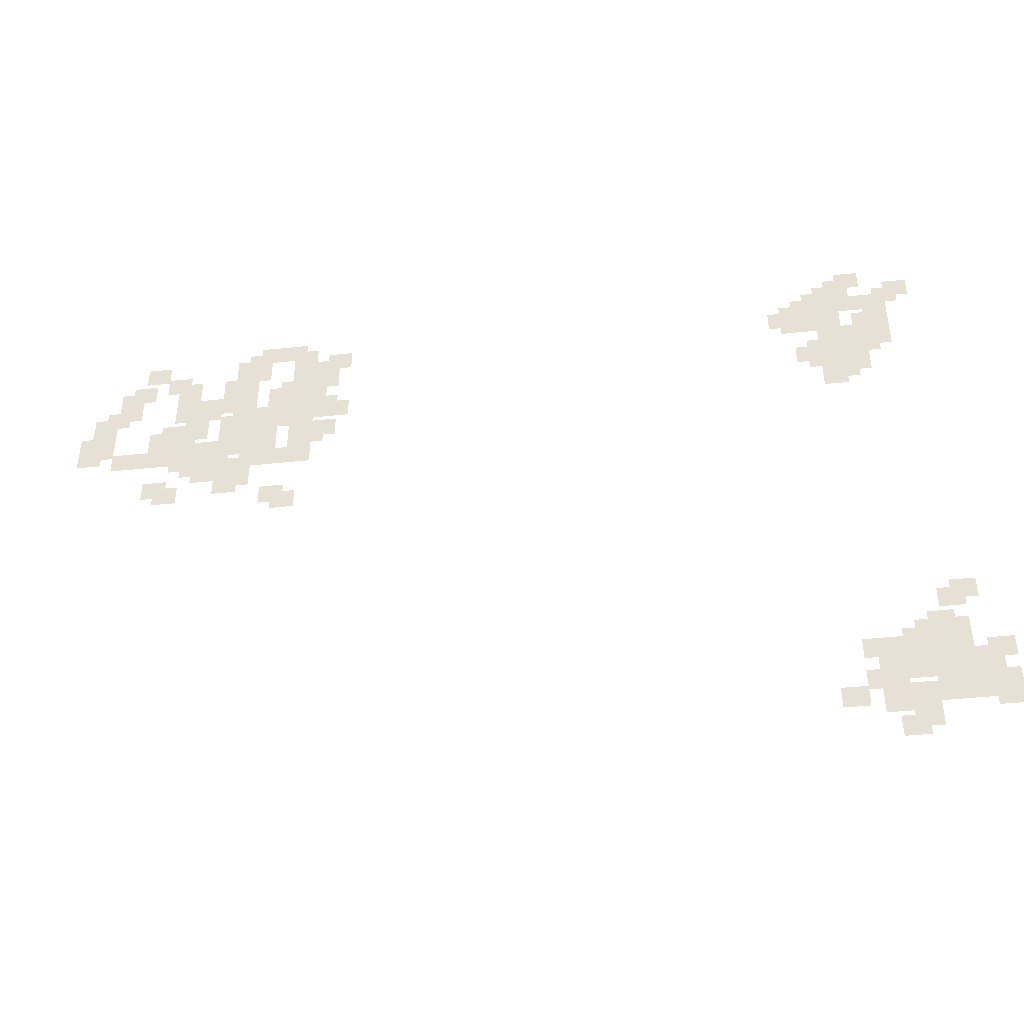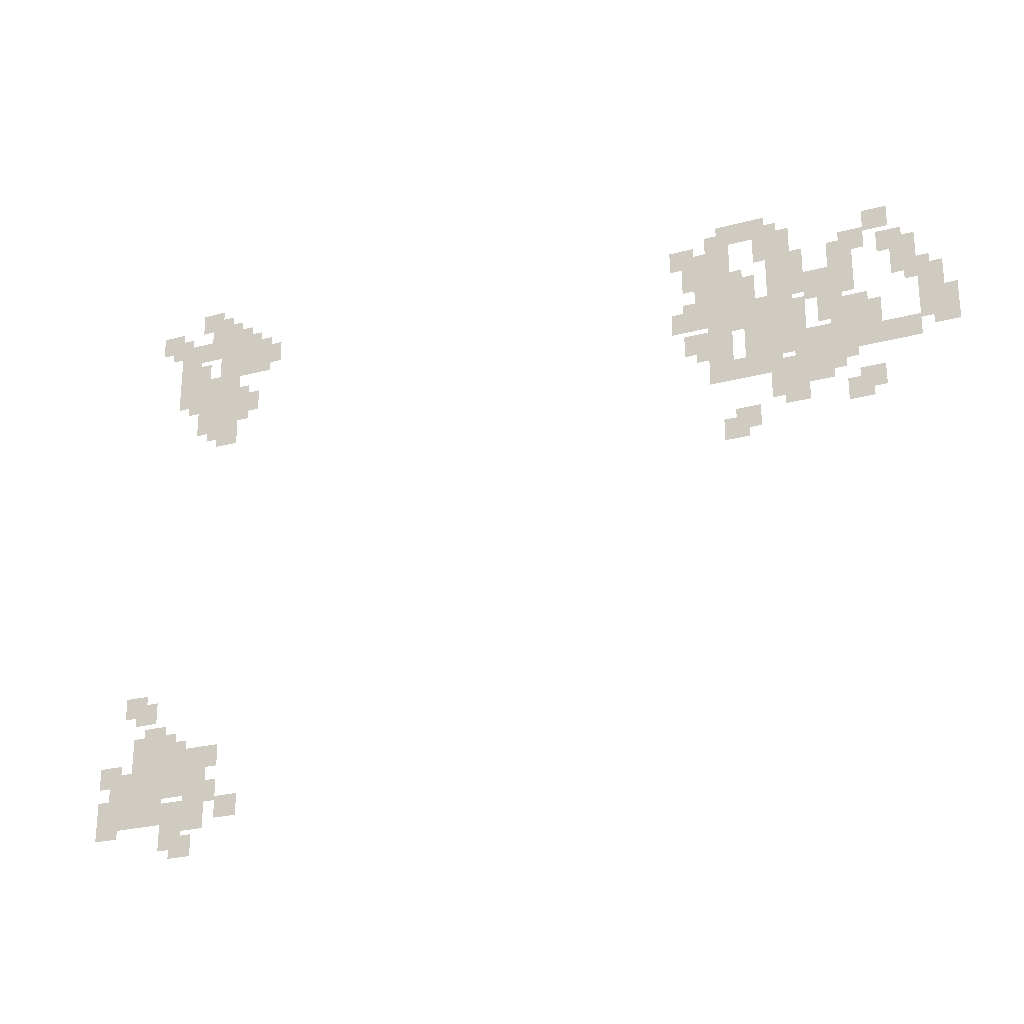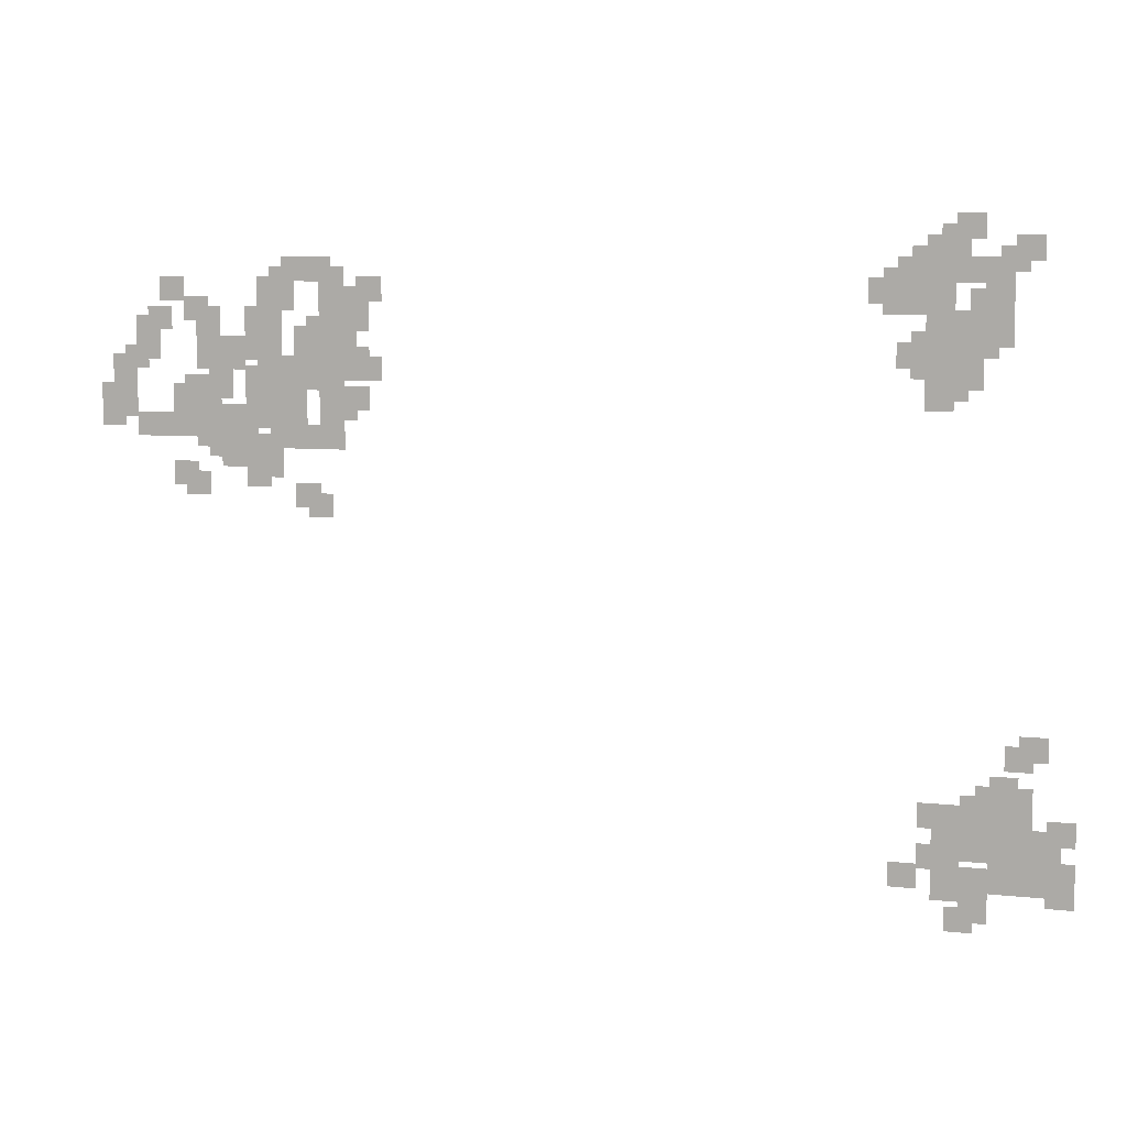
<metadata>
{"format":"obj","ext":"obj","renderer":"f3d","projection":"perspective","resolution":1024,"background":"white","views":[{"elev":-43.4,"azim":7.0,"up":"+Y"},{"elev":-25.4,"azim":-156.6,"up":"+Y"},{"elev":7.2,"azim":17.5,"up":"+Y"}]}
</metadata>
<code>
v -307.8 -123.8 0
v -311.2 -123.8 0
v -311.2 -120.7 0
v -307.8 -120.7 0
v -309.5 -127.5 0
v -312.9 -127.5 0
v -312.9 -124.4 0
v -309.5 -124.4 0
v -311.2 -128.8 0
v -314.6 -128.8 0
v -314.6 -125.7 0
v -311.2 -125.7 0
v -304.4 -126.2 0
v -307.8 -126.2 0
v -307.8 -123.2 0
v -304.4 -123.2 0
v -311.2 -131.2 0
v -314.6 -131.2 0
v -314.6 -128.2 0
v -311.2 -128.2 0
v -312.9 -132.5 0
v -316.4 -132.5 0
v -316.4 -129.4 0
v -312.9 -129.4 0
v -314.6 -133.8 0
v -318.1 -133.8 0
v -318.1 -130.7 0
v -314.6 -130.7 0
v -302.7 -127.5 0
v -306.1 -127.5 0
v -306.1 -124.4 0
v -302.7 -124.4 0
v -314.6 -136.2 0
v -318.1 -136.2 0
v -318.1 -133.2 0
v -314.6 -133.2 0
v -316.4 -137.5 0
v -319.8 -137.5 0
v -319.8 -134.4 0
v -316.4 -134.4 0
v -290.7 -121.2 0
v -294.1 -121.2 0
v -294.1 -118.2 0
v -290.7 -118.2 0
v -292.4 -122.5 0
v -295.8 -122.5 0
v -295.8 -119.4 0
v -292.4 -119.4 0
v -294.1 -123.8 0
v -297.5 -123.8 0
v -297.5 -120.7 0
v -294.1 -120.7 0
v -302.7 -130 0
v -306.1 -130 0
v -306.1 -126.9 0
v -302.7 -126.9 0
v -314.6 -138.8 0
v -318.1 -138.8 0
v -318.1 -135.7 0
v -314.6 -135.7 0
v -316.4 -140 0
v -319.8 -140 0
v -319.8 -136.9 0
v -316.4 -136.9 0
v -287.3 -121.2 0
v -290.7 -121.2 0
v -290.7 -118.2 0
v -287.3 -118.2 0
v -292.4 -125 0
v -295.8 -125 0
v -295.8 -121.9 0
v -292.4 -121.9 0
v -294.1 -126.2 0
v -297.5 -126.2 0
v -297.5 -123.2 0
v -294.1 -123.2 0
v -295.8 -127.5 0
v -299.2 -127.5 0
v -299.2 -124.4 0
v -295.8 -124.4 0
v -301 -131.2 0
v -304.4 -131.2 0
v -304.4 -128.2 0
v -301 -128.2 0
v -302.7 -132.5 0
v -306.1 -132.5 0
v -306.1 -129.4 0
v -302.7 -129.4 0
v -285.6 -122.5 0
v -289 -122.5 0
v -289 -119.4 0
v -285.6 -119.4 0
v -294.1 -128.8 0
v -297.5 -128.8 0
v -297.5 -125.7 0
v -294.1 -125.7 0
v -295.8 -130 0
v -299.2 -130 0
v -299.2 -126.9 0
v -295.8 -126.9 0
v -297.5 -131.2 0
v -301 -131.2 0
v -301 -128.2 0
v -297.5 -128.2 0
v -299.2 -132.5 0
v -302.7 -132.5 0
v -302.7 -129.4 0
v -299.2 -129.4 0
v -301 -133.8 0
v -304.4 -133.8 0
v -304.4 -130.7 0
v -301 -130.7 0
v -304.4 -136.2 0
v -307.8 -136.2 0
v -307.8 -133.2 0
v -304.4 -133.2 0
v -306.1 -137.5 0
v -309.5 -137.5 0
v -309.5 -134.4 0
v -306.1 -134.4 0
v -311.2 -141.2 0
v -314.6 -141.2 0
v -314.6 -138.2 0
v -311.2 -138.2 0
v -285.6 -125 0
v -289 -125 0
v -289 -121.9 0
v -285.6 -121.9 0
v -294.1 -131.2 0
v -297.5 -131.2 0
v -297.5 -128.2 0
v -294.1 -128.2 0
v -301 -136.2 0
v -304.4 -136.2 0
v -304.4 -133.2 0
v -301 -133.2 0
v -302.7 -137.5 0
v -306.1 -137.5 0
v -306.1 -134.4 0
v -302.7 -134.4 0
v -304.4 -138.8 0
v -307.8 -138.8 0
v -307.8 -135.7 0
v -304.4 -135.7 0
v -306.1 -140 0
v -309.5 -140 0
v -309.5 -136.9 0
v -306.1 -136.9 0
v -307.8 -141.2 0
v -311.2 -141.2 0
v -311.2 -138.2 0
v -307.8 -138.2 0
v -280.4 -123.8 0
v -283.9 -123.8 0
v -283.9 -120.7 0
v -280.4 -120.7 0
v -282.1 -125 0
v -285.6 -125 0
v -285.6 -121.9 0
v -282.1 -121.9 0
v -283.9 -126.2 0
v -287.3 -126.2 0
v -287.3 -123.2 0
v -283.9 -123.2 0
v -285.6 -127.5 0
v -289 -127.5 0
v -289 -124.4 0
v -285.6 -124.4 0
v -287.3 -128.8 0
v -290.7 -128.8 0
v -290.7 -125.7 0
v -287.3 -125.7 0
v -289 -130 0
v -292.4 -130 0
v -292.4 -126.9 0
v -289 -126.9 0
v -294.1 -133.8 0
v -297.5 -133.8 0
v -297.5 -130.7 0
v -294.1 -130.7 0
v -295.8 -135 0
v -299.2 -135 0
v -299.2 -131.9 0
v -295.8 -131.9 0
v -302.7 -140 0
v -306.1 -140 0
v -306.1 -136.9 0
v -302.7 -136.9 0
v -304.4 -141.2 0
v -307.8 -141.2 0
v -307.8 -138.2 0
v -304.4 -138.2 0
v -282.1 -127.5 0
v -285.6 -127.5 0
v -285.6 -124.4 0
v -282.1 -124.4 0
v -283.9 -128.8 0
v -287.3 -128.8 0
v -287.3 -125.7 0
v -283.9 -125.7 0
v -285.6 -130 0
v -289 -130 0
v -289 -126.9 0
v -285.6 -126.9 0
v -287.3 -131.2 0
v -290.7 -131.2 0
v -290.7 -128.2 0
v -287.3 -128.2 0
v -289 -132.5 0
v -292.4 -132.5 0
v -292.4 -129.4 0
v -289 -129.4 0
v -290.7 -133.8 0
v -294.1 -133.8 0
v -294.1 -130.7 0
v -290.7 -130.7 0
v -292.4 -135 0
v -295.8 -135 0
v -295.8 -131.9 0
v -292.4 -131.9 0
v -294.1 -136.2 0
v -297.5 -136.2 0
v -297.5 -133.2 0
v -294.1 -133.2 0
v -295.8 -137.5 0
v -299.2 -137.5 0
v -299.2 -134.4 0
v -295.8 -134.4 0
v -299.2 -140 0
v -302.7 -140 0
v -302.7 -136.9 0
v -299.2 -136.9 0
v -301 -141.2 0
v -304.4 -141.2 0
v -304.4 -138.2 0
v -301 -138.2 0
v -302.7 -142.5 0
v -306.1 -142.5 0
v -306.1 -139.4 0
v -302.7 -139.4 0
v -283.9 -131.2 0
v -287.3 -131.2 0
v -287.3 -128.2 0
v -283.9 -128.2 0
v -285.6 -132.5 0
v -289 -132.5 0
v -289 -129.4 0
v -285.6 -129.4 0
v -287.3 -133.8 0
v -290.7 -133.8 0
v -290.7 -130.7 0
v -287.3 -130.7 0
v -289 -135 0
v -292.4 -135 0
v -292.4 -131.9 0
v -289 -131.9 0
v -290.7 -136.2 0
v -294.1 -136.2 0
v -294.1 -133.2 0
v -290.7 -133.2 0
v -292.4 -137.5 0
v -295.8 -137.5 0
v -295.8 -134.4 0
v -292.4 -134.4 0
v -294.1 -138.8 0
v -297.5 -138.8 0
v -297.5 -135.7 0
v -294.1 -135.7 0
v -295.8 -140 0
v -299.2 -140 0
v -299.2 -136.9 0
v -295.8 -136.9 0
v -297.5 -141.2 0
v -301 -141.2 0
v -301 -138.2 0
v -297.5 -138.2 0
v -299.2 -142.5 0
v -302.7 -142.5 0
v -302.7 -139.4 0
v -299.2 -139.4 0
v -301 -143.8 0
v -304.4 -143.8 0
v -304.4 -140.7 0
v -301 -140.7 0
v -306.1 -147.5 0
v -309.5 -147.5 0
v -309.5 -144.4 0
v -306.1 -144.4 0
v -282.1 -132.5 0
v -285.6 -132.5 0
v -285.6 -129.4 0
v -282.1 -129.4 0
v -283.9 -133.8 0
v -287.3 -133.8 0
v -287.3 -130.7 0
v -283.9 -130.7 0
v -285.6 -135 0
v -289 -135 0
v -289 -131.9 0
v -285.6 -131.9 0
v -290.7 -138.8 0
v -294.1 -138.8 0
v -294.1 -135.7 0
v -290.7 -135.7 0
v -292.4 -140 0
v -295.8 -140 0
v -295.8 -136.9 0
v -292.4 -136.9 0
v -297.5 -143.8 0
v -301 -143.8 0
v -301 -140.7 0
v -297.5 -140.7 0
v -299.2 -145 0
v -302.7 -145 0
v -302.7 -141.9 0
v -299.2 -141.9 0
v -304.4 -148.8 0
v -307.8 -148.8 0
v -307.8 -145.7 0
v -304.4 -145.7 0
v -280.4 -133.8 0
v -283.9 -133.8 0
v -283.9 -130.7 0
v -280.4 -130.7 0
v -285.6 -137.5 0
v -289 -137.5 0
v -289 -134.4 0
v -285.6 -134.4 0
v -290.7 -141.2 0
v -294.1 -141.2 0
v -294.1 -138.2 0
v -290.7 -138.2 0
v -292.4 -142.5 0
v -295.8 -142.5 0
v -295.8 -139.4 0
v -292.4 -139.4 0
v -294.1 -143.8 0
v -297.5 -143.8 0
v -297.5 -140.7 0
v -294.1 -140.7 0
v -295.8 -145 0
v -299.2 -145 0
v -299.2 -141.9 0
v -295.8 -141.9 0
v -282.1 -137.5 0
v -285.6 -137.5 0
v -285.6 -134.4 0
v -282.1 -134.4 0
v -283.9 -138.8 0
v -287.3 -138.8 0
v -287.3 -135.7 0
v -283.9 -135.7 0
v -285.6 -140 0
v -289 -140 0
v -289 -136.9 0
v -285.6 -136.9 0
v -289 -142.5 0
v -292.4 -142.5 0
v -292.4 -139.4 0
v -289 -139.4 0
v -294.1 -146.2 0
v -297.5 -146.2 0
v -297.5 -143.2 0
v -294.1 -143.2 0
v -295.8 -147.5 0
v -299.2 -147.5 0
v -299.2 -144.4 0
v -295.8 -144.4 0
v -285.6 -142.5 0
v -289 -142.5 0
v -289 -139.4 0
v -285.6 -139.4 0
v -289 -150 0
v -292.4 -150 0
v -292.4 -146.9 0
v -289 -146.9 0
v -287.3 -151.2 0
v -290.7 -151.2 0
v -290.7 -148.2 0
v -287.3 -148.2 0
v -205.2 -116.2 0
v -208.6 -116.2 0
v -208.6 -113.2 0
v -205.2 -113.2 0
v -206.9 -117.5 0
v -210.3 -117.5 0
v -210.3 -114.4 0
v -206.9 -114.4 0
v -208.6 -118.8 0
v -212 -118.8 0
v -212 -115.7 0
v -208.6 -115.7 0
v -210.3 -120 0
v -213.8 -120 0
v -213.8 -116.9 0
v -210.3 -116.9 0
v -212 -121.2 0
v -215.5 -121.2 0
v -215.5 -118.2 0
v -212 -118.2 0
v -213.8 -122.5 0
v -217.2 -122.5 0
v -217.2 -119.4 0
v -213.8 -119.4 0
v -215.5 -123.8 0
v -218.9 -123.8 0
v -218.9 -120.7 0
v -215.5 -120.7 0
v -206.9 -120 0
v -210.3 -120 0
v -210.3 -116.9 0
v -206.9 -116.9 0
v -208.6 -121.2 0
v -212 -121.2 0
v -212 -118.2 0
v -208.6 -118.2 0
v -212 -123.8 0
v -215.5 -123.8 0
v -215.5 -120.7 0
v -212 -120.7 0
v -213.8 -125 0
v -217.2 -125 0
v -217.2 -121.9 0
v -213.8 -121.9 0
v -205.2 -121.2 0
v -208.6 -121.2 0
v -208.6 -118.2 0
v -205.2 -118.2 0
v -208.6 -123.8 0
v -212 -123.8 0
v -212 -120.7 0
v -208.6 -120.7 0
v -210.3 -125 0
v -213.8 -125 0
v -213.8 -121.9 0
v -210.3 -121.9 0
v -198.4 -118.8 0
v -201.8 -118.8 0
v -201.8 -115.7 0
v -198.4 -115.7 0
v -200.1 -120 0
v -203.5 -120 0
v -203.5 -116.9 0
v -200.1 -116.9 0
v -201.8 -121.2 0
v -205.2 -121.2 0
v -205.2 -118.2 0
v -201.8 -118.2 0
v -208.6 -126.2 0
v -212 -126.2 0
v -212 -123.2 0
v -208.6 -123.2 0
v -201.8 -123.8 0
v -205.2 -123.8 0
v -205.2 -120.7 0
v -201.8 -120.7 0
v -203.5 -125 0
v -206.9 -125 0
v -206.9 -121.9 0
v -203.5 -121.9 0
v -206.9 -127.5 0
v -210.3 -127.5 0
v -210.3 -124.4 0
v -206.9 -124.4 0
v -208.6 -128.8 0
v -212 -128.8 0
v -212 -125.7 0
v -208.6 -125.7 0
v -210.3 -130 0
v -213.8 -130 0
v -213.8 -126.9 0
v -210.3 -126.9 0
v -212 -131.2 0
v -215.5 -131.2 0
v -215.5 -128.2 0
v -212 -128.2 0
v -201.8 -126.2 0
v -205.2 -126.2 0
v -205.2 -123.2 0
v -201.8 -123.2 0
v -203.5 -127.5 0
v -206.9 -127.5 0
v -206.9 -124.4 0
v -203.5 -124.4 0
v -205.2 -128.8 0
v -208.6 -128.8 0
v -208.6 -125.7 0
v -205.2 -125.7 0
v -206.9 -130 0
v -210.3 -130 0
v -210.3 -126.9 0
v -206.9 -126.9 0
v -208.6 -131.2 0
v -212 -131.2 0
v -212 -128.2 0
v -208.6 -128.2 0
v -210.3 -132.5 0
v -213.8 -132.5 0
v -213.8 -129.4 0
v -210.3 -129.4 0
v -201.8 -128.8 0
v -205.2 -128.8 0
v -205.2 -125.7 0
v -201.8 -125.7 0
v -203.5 -130 0
v -206.9 -130 0
v -206.9 -126.9 0
v -203.5 -126.9 0
v -205.2 -131.2 0
v -208.6 -131.2 0
v -208.6 -128.2 0
v -205.2 -128.2 0
v -206.9 -132.5 0
v -210.3 -132.5 0
v -210.3 -129.4 0
v -206.9 -129.4 0
v -208.6 -133.8 0
v -212 -133.8 0
v -212 -130.7 0
v -208.6 -130.7 0
v -205.2 -133.8 0
v -208.6 -133.8 0
v -208.6 -130.7 0
v -205.2 -130.7 0
v -206.9 -135 0
v -210.3 -135 0
v -210.3 -131.9 0
v -206.9 -131.9 0
v -208.6 -136.2 0
v -212 -136.2 0
v -212 -133.2 0
v -208.6 -133.2 0
v -196.7 -177.5 0
v -200.1 -177.5 0
v -200.1 -174.4 0
v -196.7 -174.4 0
v -198.4 -178.8 0
v -201.8 -178.8 0
v -201.8 -175.7 0
v -198.4 -175.7 0
v -208.6 -186.2 0
v -212 -186.2 0
v -212 -183.2 0
v -208.6 -183.2 0
v -200.1 -182.5 0
v -203.5 -182.5 0
v -203.5 -179.4 0
v -200.1 -179.4 0
v -201.8 -183.8 0
v -205.2 -183.8 0
v -205.2 -180.7 0
v -201.8 -180.7 0
v -203.5 -185 0
v -206.9 -185 0
v -206.9 -181.9 0
v -203.5 -181.9 0
v -205.2 -186.2 0
v -208.6 -186.2 0
v -208.6 -183.2 0
v -205.2 -183.2 0
v -206.9 -187.5 0
v -210.3 -187.5 0
v -210.3 -184.4 0
v -206.9 -184.4 0
v -198.4 -183.8 0
v -201.8 -183.8 0
v -201.8 -180.7 0
v -198.4 -180.7 0
v -200.1 -185 0
v -203.5 -185 0
v -203.5 -181.9 0
v -200.1 -181.9 0
v -203.5 -187.5 0
v -206.9 -187.5 0
v -206.9 -184.4 0
v -203.5 -184.4 0
v -205.2 -188.8 0
v -208.6 -188.8 0
v -208.6 -185.7 0
v -205.2 -185.7 0
v -206.9 -190 0
v -210.3 -190 0
v -210.3 -186.9 0
v -206.9 -186.9 0
v -208.6 -191.2 0
v -212 -191.2 0
v -212 -188.2 0
v -208.6 -188.2 0
v -212 -193.8 0
v -215.5 -193.8 0
v -215.5 -190.7 0
v -212 -190.7 0
v -198.4 -186.2 0
v -201.8 -186.2 0
v -201.8 -183.2 0
v -198.4 -183.2 0
v -200.1 -187.5 0
v -203.5 -187.5 0
v -203.5 -184.4 0
v -200.1 -184.4 0
v -201.8 -188.8 0
v -205.2 -188.8 0
v -205.2 -185.7 0
v -201.8 -185.7 0
v -203.5 -190 0
v -206.9 -190 0
v -206.9 -186.9 0
v -203.5 -186.9 0
v -206.9 -192.5 0
v -210.3 -192.5 0
v -210.3 -189.4 0
v -206.9 -189.4 0
v -198.4 -188.8 0
v -201.8 -188.8 0
v -201.8 -185.7 0
v -198.4 -185.7 0
v -200.1 -190 0
v -203.5 -190 0
v -203.5 -186.9 0
v -200.1 -186.9 0
v -205.2 -193.8 0
v -208.6 -193.8 0
v -208.6 -190.7 0
v -205.2 -190.7 0
v -206.9 -195 0
v -210.3 -195 0
v -210.3 -191.9 0
v -206.9 -191.9 0
v -193.2 -187.5 0
v -196.7 -187.5 0
v -196.7 -184.4 0
v -193.2 -184.4 0
v -194.9 -188.8 0
v -198.4 -188.8 0
v -198.4 -185.7 0
v -194.9 -185.7 0
v -196.7 -190 0
v -200.1 -190 0
v -200.1 -186.9 0
v -196.7 -186.9 0
v -198.4 -191.2 0
v -201.8 -191.2 0
v -201.8 -188.2 0
v -198.4 -188.2 0
v -200.1 -192.5 0
v -203.5 -192.5 0
v -203.5 -189.4 0
v -200.1 -189.4 0
v -201.8 -193.8 0
v -205.2 -193.8 0
v -205.2 -190.7 0
v -201.8 -190.7 0
v -203.5 -195 0
v -206.9 -195 0
v -206.9 -191.9 0
v -203.5 -191.9 0
v -194.9 -191.2 0
v -198.4 -191.2 0
v -198.4 -188.2 0
v -194.9 -188.2 0
v -196.7 -192.5 0
v -200.1 -192.5 0
v -200.1 -189.4 0
v -196.7 -189.4 0
v -198.4 -193.8 0
v -201.8 -193.8 0
v -201.8 -190.7 0
v -198.4 -190.7 0
v -203.5 -197.5 0
v -206.9 -197.5 0
v -206.9 -194.4 0
v -203.5 -194.4 0
v -205.2 -198.8 0
v -208.6 -198.8 0
v -208.6 -195.7 0
v -205.2 -195.7 0
v -193.2 -192.5 0
v -196.7 -192.5 0
v -196.7 -189.4 0
v -193.2 -189.4 0
v -194.9 -193.8 0
v -198.4 -193.8 0
v -198.4 -190.7 0
v -194.9 -190.7 0
v -193.2 -195 0
v -196.7 -195 0
v -196.7 -191.9 0
v -193.2 -191.9 0
g GameMap_mesh_0012
f 1 2 3 4
f 5 6 7 8
f 9 10 11 12
f 13 14 15 16
f 17 18 19 20
f 21 22 23 24
f 25 26 27 28
f 29 30 31 32
f 33 34 35 36
f 37 38 39 40
f 41 42 43 44
f 45 46 47 48
f 49 50 51 52
f 53 54 55 56
f 57 58 59 60
f 61 62 63 64
f 65 66 67 68
f 69 70 71 72
f 73 74 75 76
f 77 78 79 80
f 81 82 83 84
f 85 86 87 88
f 89 90 91 92
f 93 94 95 96
f 97 98 99 100
f 101 102 103 104
f 105 106 107 108
f 109 110 111 112
f 113 114 115 116
f 117 118 119 120
f 121 122 123 124
f 125 126 127 128
f 129 130 131 132
f 133 134 135 136
f 137 138 139 140
f 141 142 143 144
f 145 146 147 148
f 149 150 151 152
f 153 154 155 156
f 157 158 159 160
f 161 162 163 164
f 165 166 167 168
f 169 170 171 172
f 173 174 175 176
f 177 178 179 180
f 181 182 183 184
f 185 186 187 188
f 189 190 191 192
f 193 194 195 196
f 197 198 199 200
f 201 202 203 204
f 205 206 207 208
f 209 210 211 212
f 213 214 215 216
f 217 218 219 220
f 221 222 223 224
f 225 226 227 228
f 229 230 231 232
f 233 234 235 236
f 237 238 239 240
f 241 242 243 244
f 245 246 247 248
f 249 250 251 252
f 253 254 255 256
f 257 258 259 260
f 261 262 263 264
f 265 266 267 268
f 269 270 271 272
f 273 274 275 276
f 277 278 279 280
f 281 282 283 284
f 285 286 287 288
f 289 290 291 292
f 293 294 295 296
f 297 298 299 300
f 301 302 303 304
f 305 306 307 308
f 309 310 311 312
f 313 314 315 316
f 317 318 319 320
f 321 322 323 324
f 325 326 327 328
f 329 330 331 332
f 333 334 335 336
f 337 338 339 340
f 341 342 343 344
f 345 346 347 348
f 349 350 351 352
f 353 354 355 356
f 357 358 359 360
f 361 362 363 364
f 365 366 367 368
f 369 370 371 372
f 373 374 375 376
f 377 378 379 380
f 381 382 383 384
f 385 386 387 388
f 389 390 391 392
f 393 394 395 396
f 397 398 399 400
f 401 402 403 404
f 405 406 407 408
f 409 410 411 412
f 413 414 415 416
f 417 418 419 420
f 421 422 423 424
f 425 426 427 428
f 429 430 431 432
f 433 434 435 436
f 437 438 439 440
f 441 442 443 444
f 445 446 447 448
f 449 450 451 452
f 453 454 455 456
f 457 458 459 460
f 461 462 463 464
f 465 466 467 468
f 469 470 471 472
f 473 474 475 476
f 477 478 479 480
f 481 482 483 484
f 485 486 487 488
f 489 490 491 492
f 493 494 495 496
f 497 498 499 500
f 501 502 503 504
f 505 506 507 508
f 509 510 511 512
f 513 514 515 516
f 517 518 519 520
f 521 522 523 524
f 525 526 527 528
f 529 530 531 532
f 533 534 535 536
f 537 538 539 540
f 541 542 543 544
f 545 546 547 548
f 549 550 551 552
f 553 554 555 556
f 557 558 559 560
f 561 562 563 564
f 565 566 567 568
f 569 570 571 572
f 573 574 575 576
f 577 578 579 580
f 581 582 583 584
f 585 586 587 588
f 589 590 591 592
f 593 594 595 596
f 597 598 599 600
f 601 602 603 604
f 605 606 607 608
f 609 610 611 612
f 613 614 615 616
f 617 618 619 620
f 621 622 623 624
f 625 626 627 628
f 629 630 631 632
f 633 634 635 636
f 637 638 639 640
f 641 642 643 644
f 645 646 647 648
f 649 650 651 652
f 653 654 655 656
f 657 658 659 660
f 661 662 663 664
f 665 666 667 668
f 669 670 671 672
f 673 674 675 676
f 677 678 679 680
f 681 682 683 684
f 685 686 687 688

</code>
